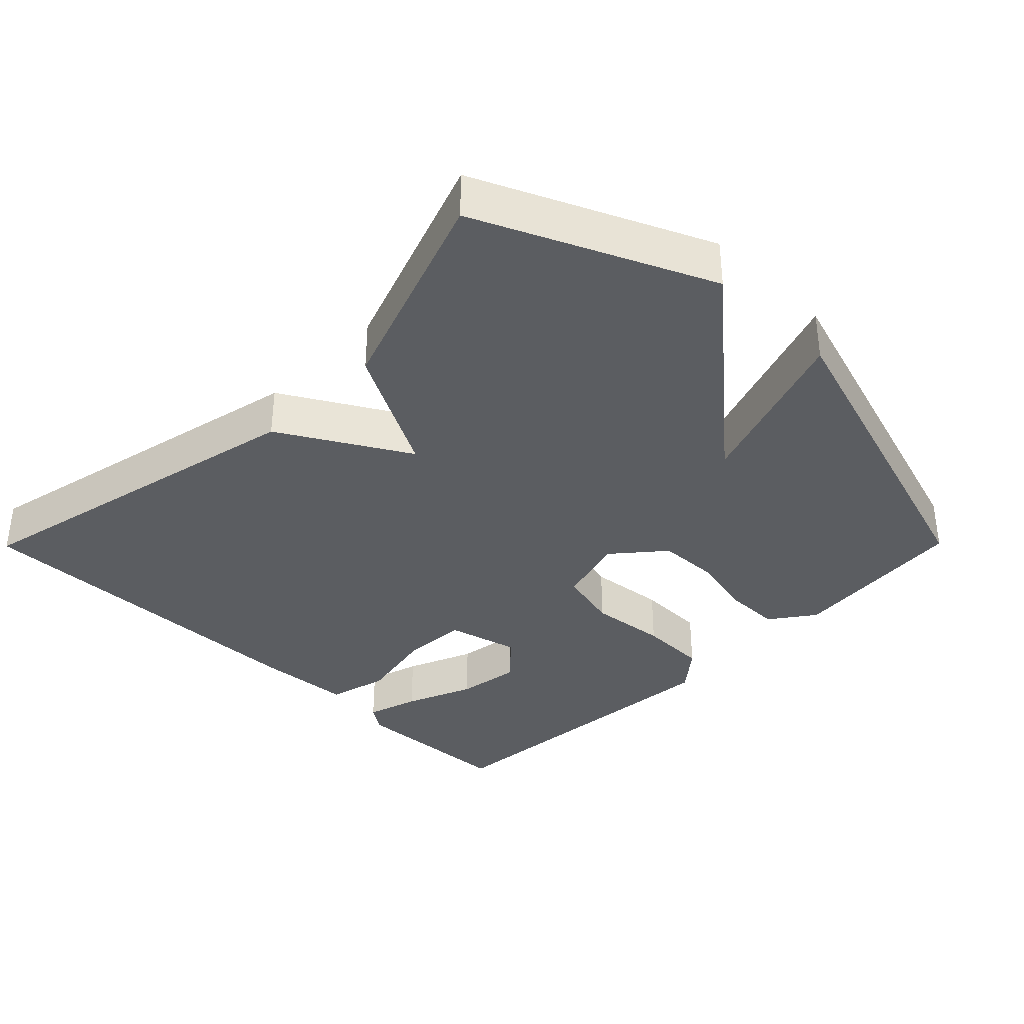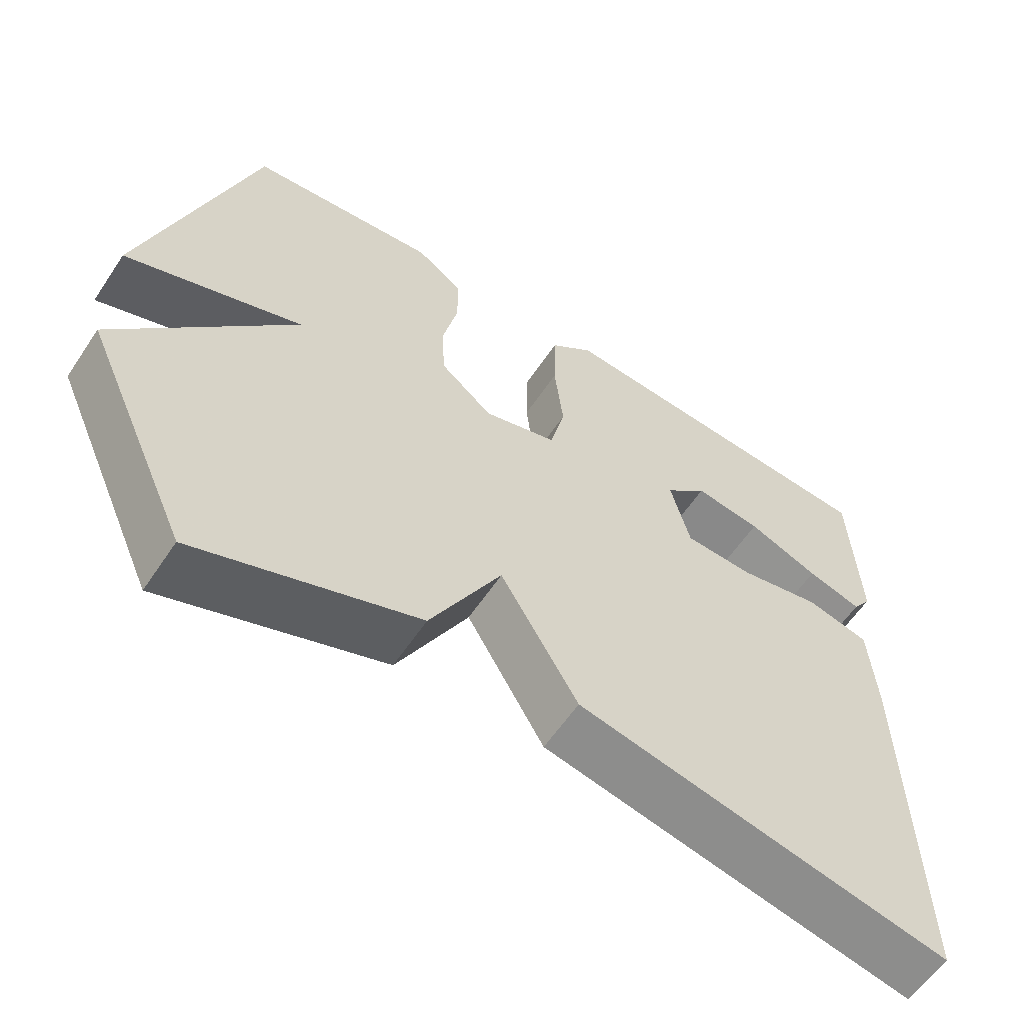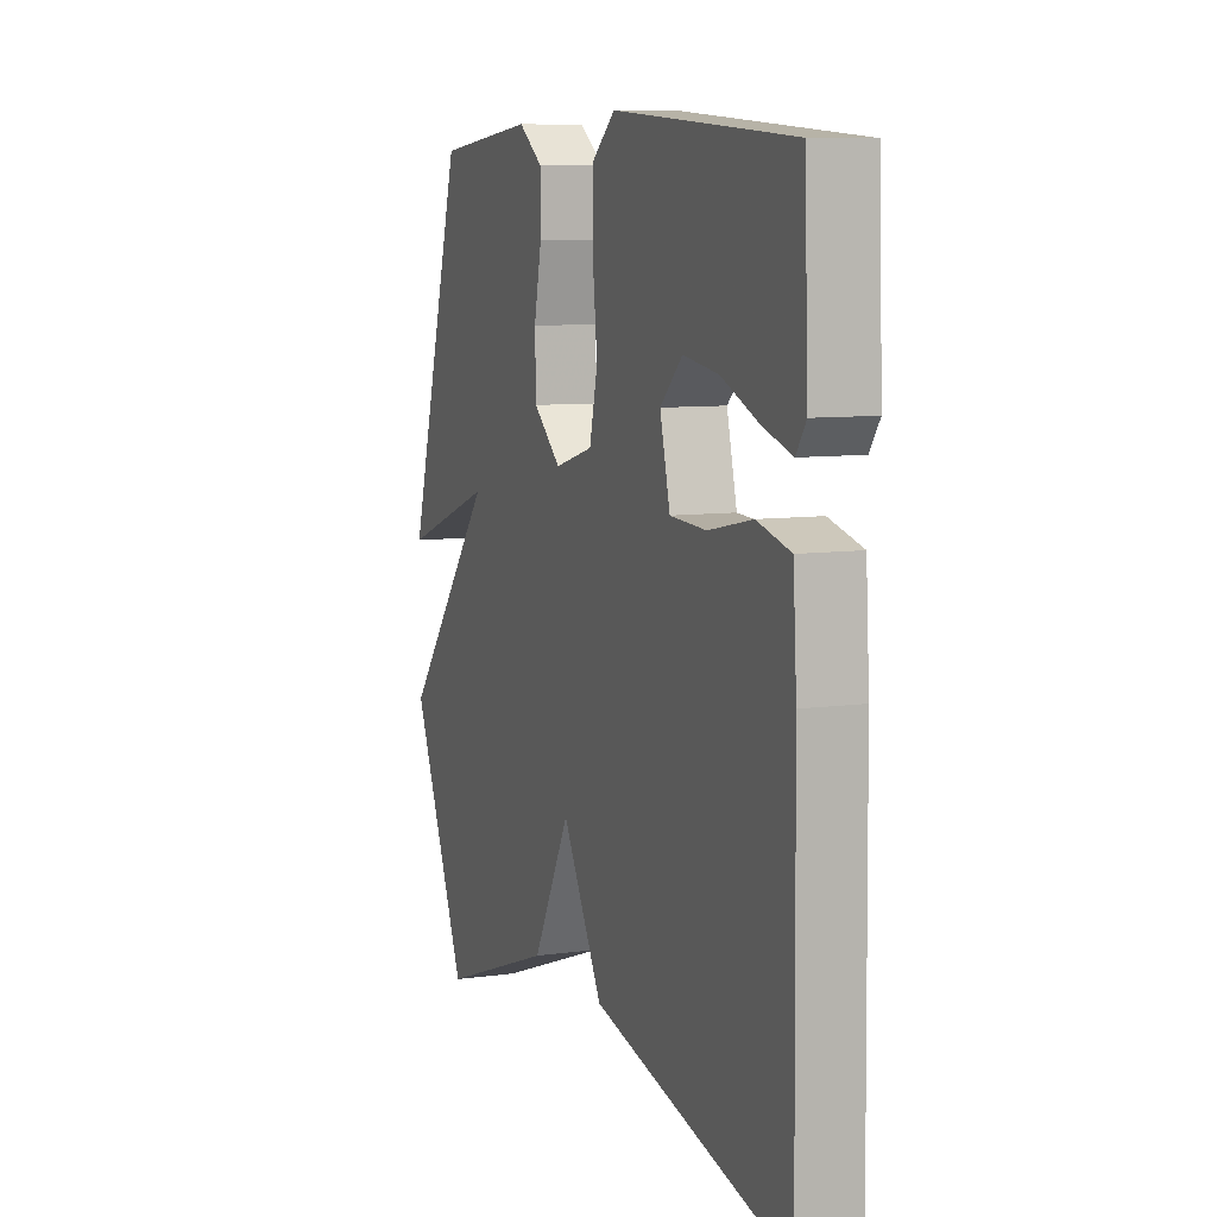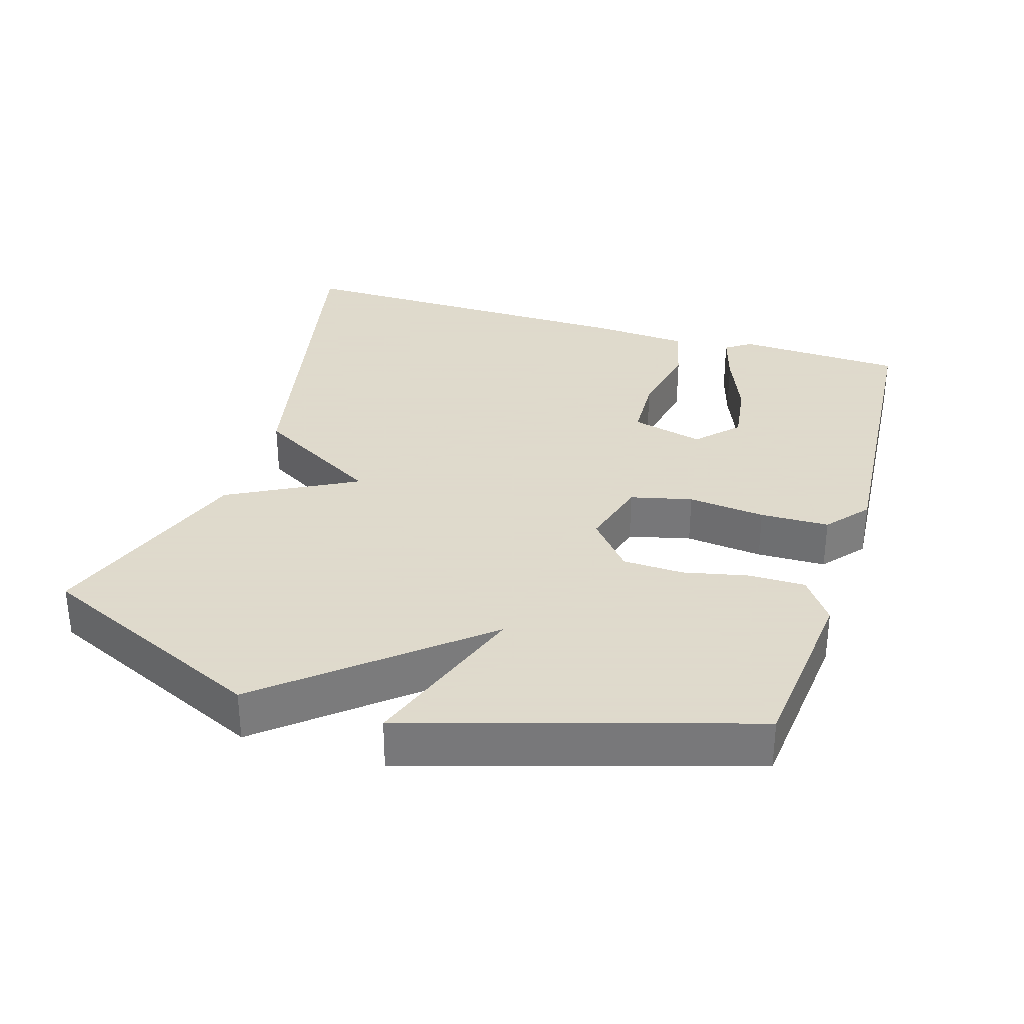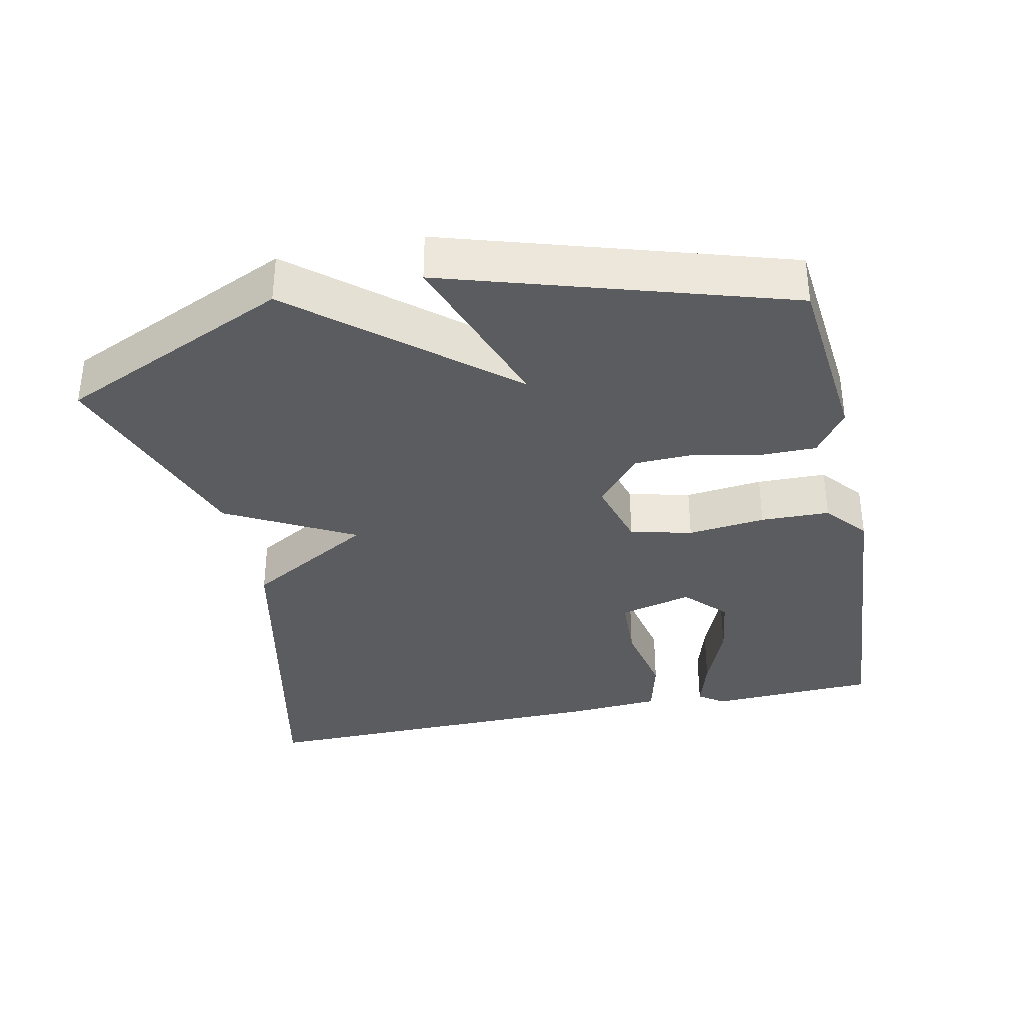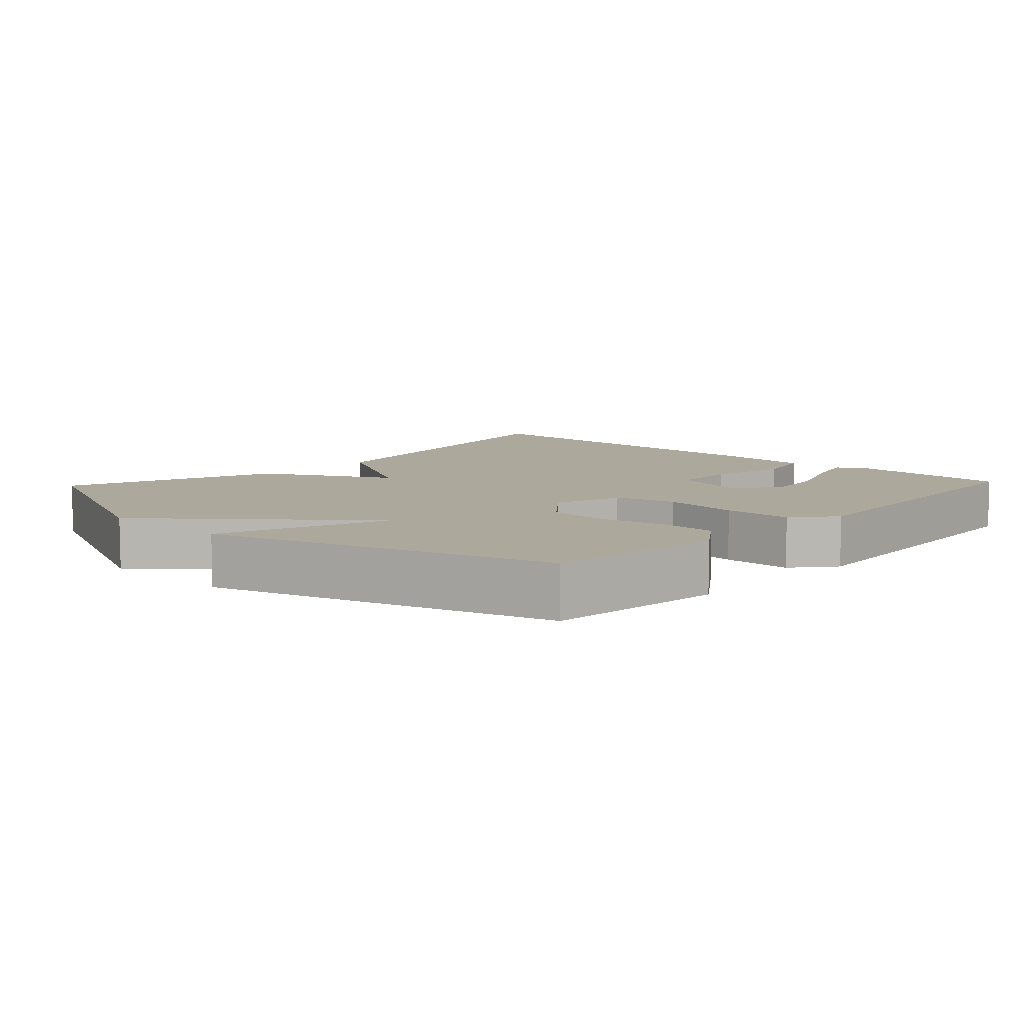
<metadata>
{"format":"obj","ext":"obj","renderer":"f3d","projection":"perspective","resolution":1024,"background":"white","views":[{"elev":-35.8,"azim":-134.7,"up":"+Y"},{"elev":-59.6,"azim":-33.6,"up":"+Z"},{"elev":8.5,"azim":69.5,"up":"+Z"},{"elev":32.4,"azim":-72.9,"up":"+Y"},{"elev":-35.1,"azim":-78.1,"up":"+Y"},{"elev":8.5,"azim":-46.9,"up":"+Y"}]}
</metadata>
<code>
v -0.5 0.07 -0.5
v -0.646 0.07 -0.176
v -0.407 0.07 0.109
v -0.646 0.07 0.024
v -0.5 0.07 0.5
v -0.245 0.07 0.526
v -0.182 0.07 0.481
v -0.182 0.07 0.402
v -0.202 0.07 0.31
v -0.199 0.07 0.224
v -0.128 0.07 0.164
v -0.029 0.07 0.192
v -0.008 0.07 0.279
v -0.02 0.07 0.388
v -0.018 0.07 0.485
v 0.041 0.07 0.534
v 0.5 0.07 0.5
v 0.51 0.07 0.264
v 0.485 0.07 0.228
v 0.411 0.07 0.25
v 0.315 0.07 0.289
v 0.225 0.07 0.302
v 0.168 0.07 0.248
v 0.194 0.07 0.146
v 0.287 0.07 0.142
v 0.399 0.07 0.165
v 0.484 0.07 0.144
v 0.493 0.07 0.009
v 0.5 0.07 -0.5
v -0.002 0.07 -0.393
v -0.106 0.07 -0.214
v -0.202 0.07 -0.393
v -0.5 0 -0.5
v -0.646 0 -0.176
v -0.407 0 0.109
v -0.646 0 0.024
v -0.5 0 0.5
v -0.245 0 0.526
v -0.182 0 0.481
v -0.182 0 0.402
v -0.202 0 0.31
v -0.199 0 0.224
v -0.128 0 0.164
v -0.029 0 0.192
v -0.008 0 0.279
v -0.02 0 0.388
v -0.018 0 0.485
v 0.041 0 0.534
v 0.5 0 0.5
v 0.51 0 0.264
v 0.485 0 0.228
v 0.411 0 0.25
v 0.315 0 0.289
v 0.225 0 0.302
v 0.168 0 0.248
v 0.194 0 0.146
v 0.287 0 0.142
v 0.399 0 0.165
v 0.484 0 0.144
v 0.493 0 0.009
v 0.5 0 -0.5
v -0.002 0 -0.393
v -0.106 0 -0.214
v -0.202 0 -0.393
f 1 2 3
f 32 1 3
f 31 32 3
f 29 30 31
f 28 29 31
f 27 28 31
f 26 27 31
f 25 26 31
f 24 25 31 3
f 19 20 21
f 18 19 21
f 17 18 21
f 16 17 21
f 15 16 21
f 15 21 22
f 15 22 23
f 14 15 23
f 13 14 23
f 7 8 9
f 6 7 9
f 5 6 9
f 4 5 9
f 3 4 9
f 3 9 10
f 12 13 23 24
f 11 12 24
f 11 24 3
f 3 10 11
f 35 34 33
f 35 33 64
f 35 64 63
f 63 62 61
f 63 61 60
f 63 60 59
f 63 59 58
f 63 58 57
f 35 63 57 56
f 53 52 51
f 53 51 50
f 53 50 49
f 53 49 48
f 53 48 47
f 54 53 47
f 55 54 47
f 55 47 46
f 55 46 45
f 41 40 39
f 41 39 38
f 41 38 37
f 41 37 36
f 41 36 35
f 42 41 35
f 56 55 45 44
f 56 44 43
f 35 56 43
f 43 42 35
f 1 33 34 2
f 2 34 35 3
f 3 35 36 4
f 4 36 37 5
f 5 37 38 6
f 6 38 39 7
f 7 39 40 8
f 8 40 41 9
f 9 41 42 10
f 10 42 43 11
f 11 43 44 12
f 12 44 45 13
f 13 45 46 14
f 14 46 47 15
f 15 47 48 16
f 16 48 49 17
f 17 49 50 18
f 18 50 51 19
f 19 51 52 20
f 20 52 53 21
f 21 53 54 22
f 22 54 55 23
f 23 55 56 24
f 24 56 57 25
f 25 57 58 26
f 26 58 59 27
f 27 59 60 28
f 28 60 61 29
f 29 61 62 30
f 30 62 63 31
f 31 63 64 32
f 32 64 33 1

</code>
